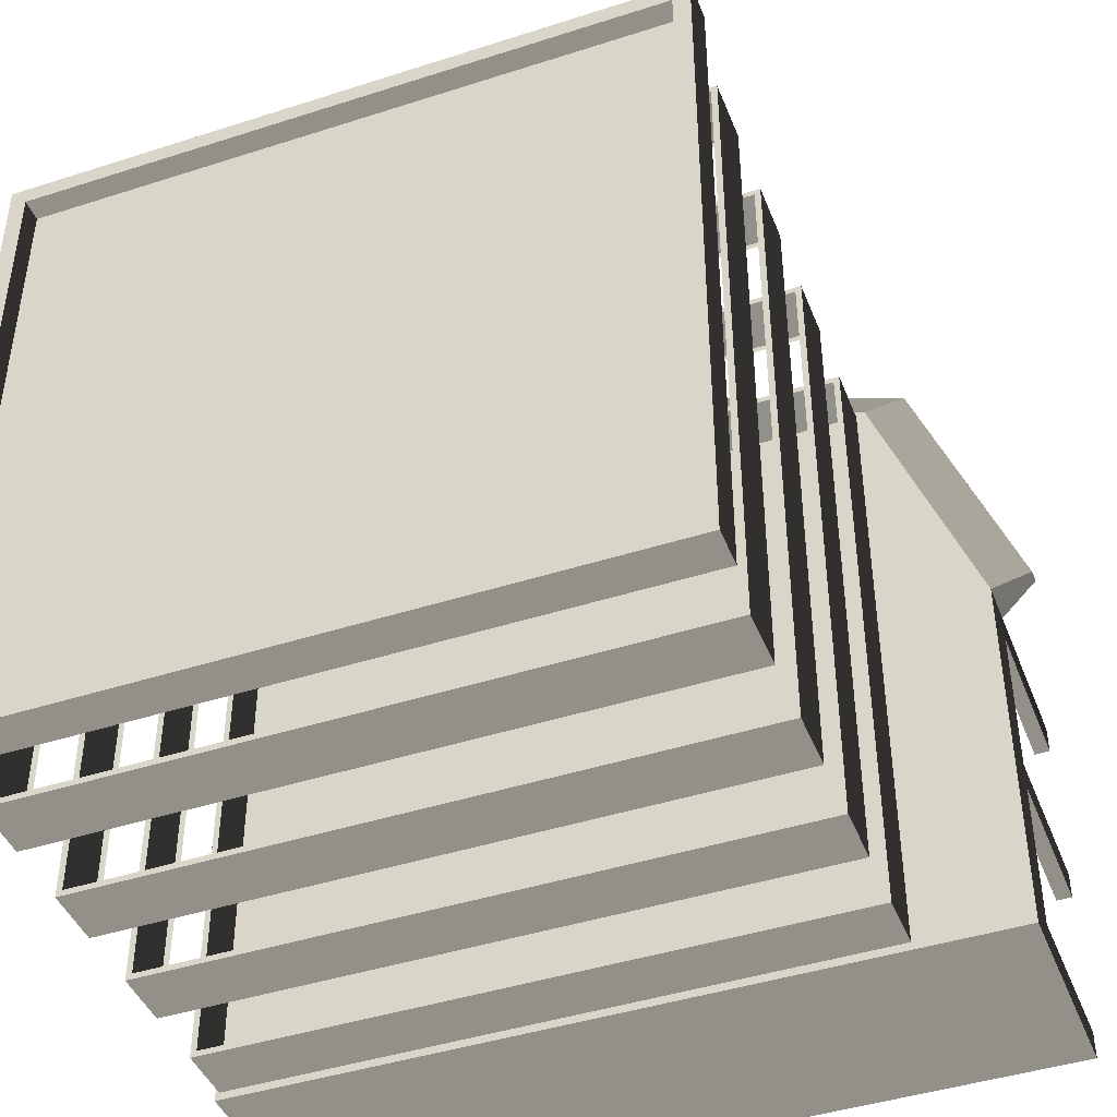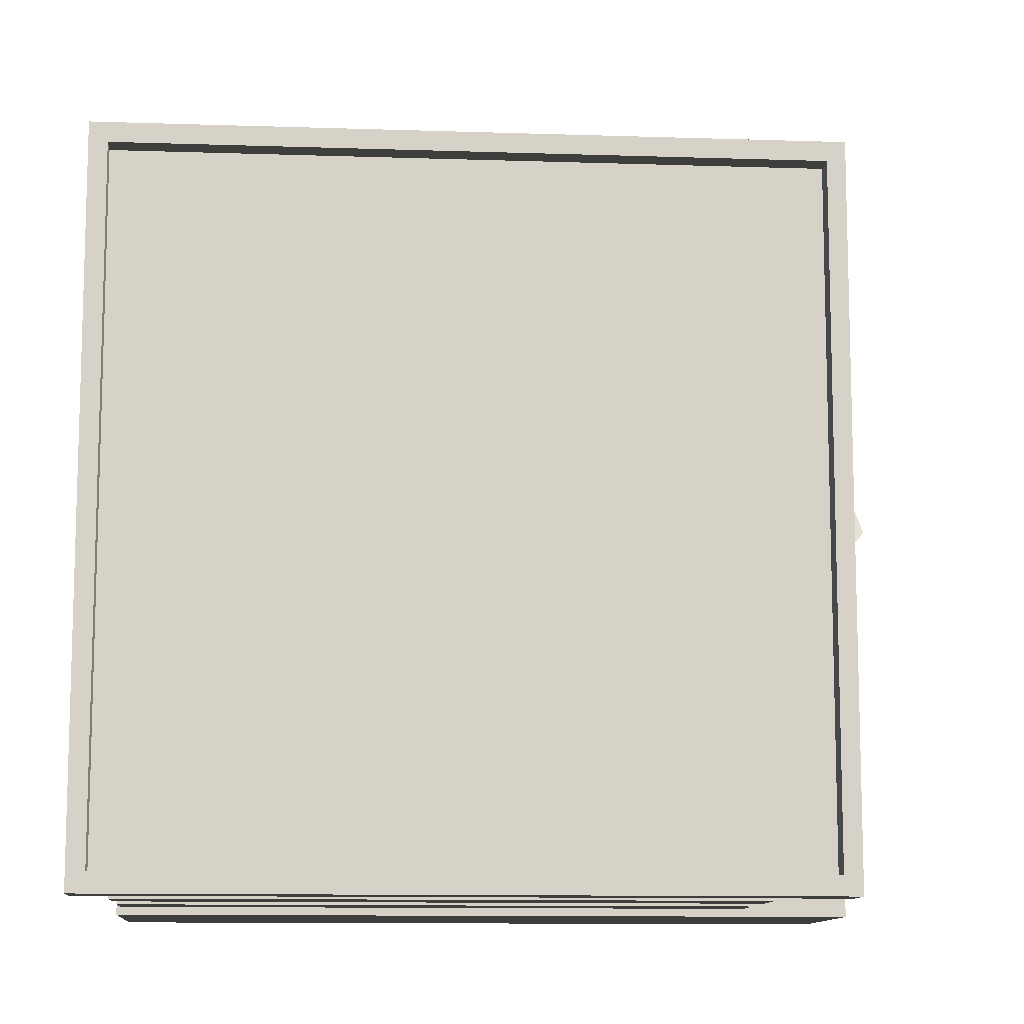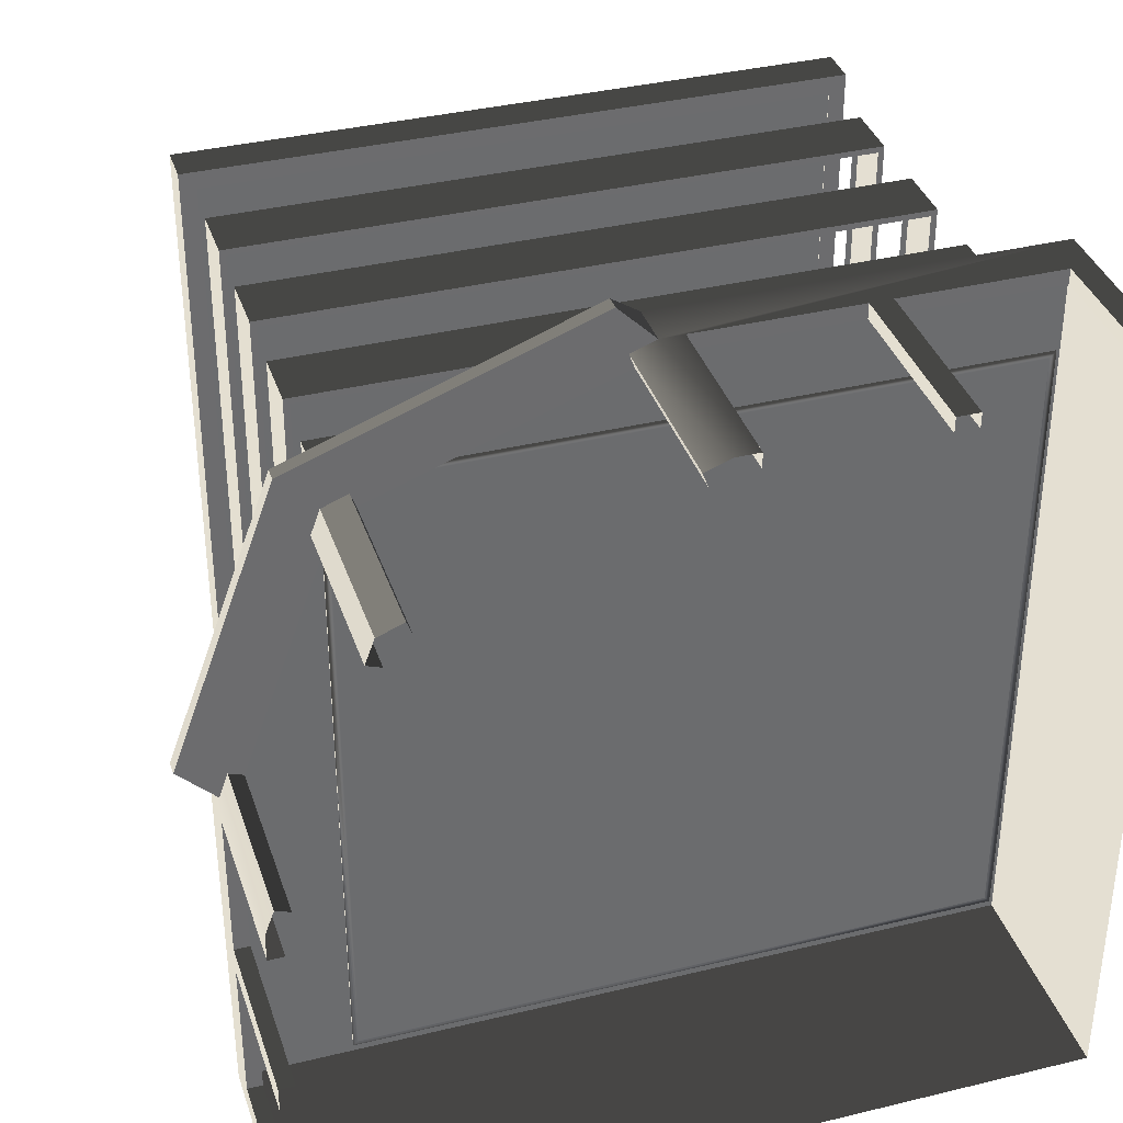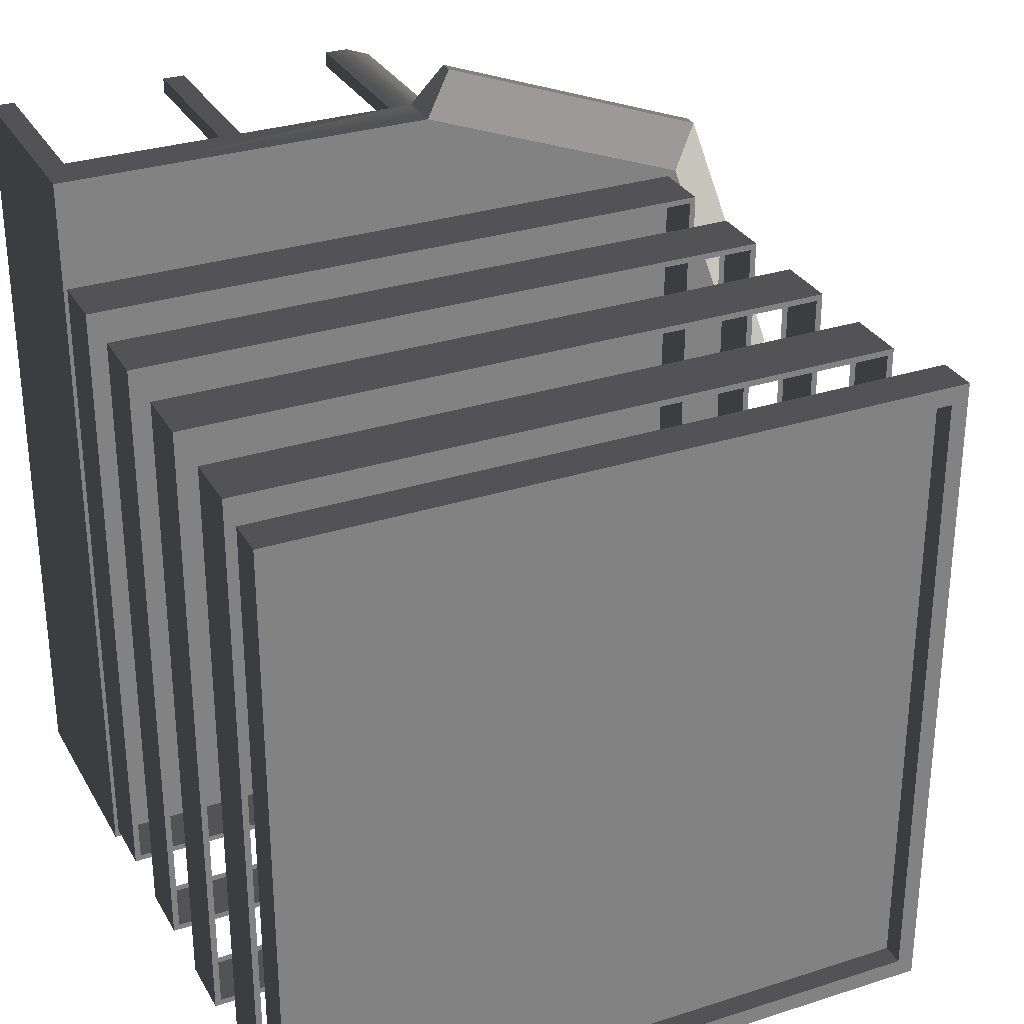
<metadata>
{"format":"obj","ext":"obj","renderer":"f3d","projection":"perspective","resolution":1024,"background":"white","views":[{"elev":-43.6,"azim":-159.2,"up":"+Z"},{"elev":-11.0,"azim":175.3,"up":"+Z"},{"elev":36.8,"azim":-17.5,"up":"+Z"},{"elev":30.4,"azim":155.0,"up":"+Z"}]}
</metadata>
<code>
v -4.728 10.95 4.703
v -4.728 12.06 4.703
v 7.207 12.06 4.703
v 7.207 10.95 4.703
v 7.207 10.95 4.703
v 7.207 12.06 4.703
v 7.207 12.06 -7.156
v 7.207 10.95 -7.156
v 7.207 10.95 -7.156
v 7.207 12.06 -7.156
v -4.728 12.06 -7.156
v -4.728 10.95 -7.156
v -4.728 10.95 -7.156
v -4.728 12.06 -7.156
v -4.728 12.06 4.703
v -4.728 10.95 4.703
v -4.728 8.611 4.703
v -4.728 9.737 4.703
v 7.207 9.737 4.703
v 7.207 8.611 4.703
v 7.207 8.611 4.703
v 7.207 9.737 4.703
v 7.207 9.737 -7.156
v 7.207 8.611 -7.156
v 7.207 8.611 -7.156
v 7.207 9.737 -7.156
v -4.728 9.737 -7.156
v -4.728 8.611 -7.156
v -4.728 8.611 -7.156
v -4.728 9.737 -7.156
v -4.728 9.737 4.703
v -4.728 8.611 4.703
v -4.728 6.274 4.703
v -4.728 7.395 4.703
v 7.207 7.395 4.703
v 7.207 6.274 4.703
v 7.207 6.274 4.703
v 7.207 7.395 4.703
v 7.207 7.395 -7.156
v 7.207 6.274 -7.156
v 7.207 6.274 -7.156
v 7.207 7.395 -7.156
v -4.728 7.395 -7.156
v -4.728 6.274 -7.156
v -4.728 6.274 -7.156
v -4.728 7.395 -7.156
v -4.728 7.395 4.703
v -4.728 6.274 4.703
v -4.728 3.938 4.703
v -4.728 5.07 4.703
v 7.207 5.07 4.703
v 7.207 3.938 4.703
v 7.207 3.938 4.703
v 7.207 5.07 4.703
v 7.207 5.07 -7.156
v 7.207 3.938 -7.156
v 7.207 3.938 -7.156
v 7.207 5.07 -7.156
v -4.728 5.07 -7.156
v -4.728 3.938 -7.156
v -4.728 3.938 -7.156
v -4.728 5.07 -7.156
v -4.728 5.07 4.703
v -4.728 3.938 4.703
v -4.617 10.95 4.593
v -4.728 10.95 4.703
v 7.207 10.95 4.703
v 7.097 10.95 4.593
v 7.207 10.95 -7.156
v 7.097 10.95 -7.046
v 7.097 12.06 4.593
v 7.207 12.06 4.703
v -4.728 12.06 4.703
v -4.617 12.06 4.593
v 7.097 12.06 -7.046
v 7.207 12.06 -7.156
v 7.097 10.95 -7.046
v 7.207 10.95 -7.156
v -4.728 10.95 -7.156
v -4.617 10.95 -7.046
v -4.728 10.95 4.703
v -4.617 10.95 4.593
v -4.617 12.06 -7.046
v -4.728 12.06 -7.156
v 7.207 12.06 -7.156
v 7.097 12.06 -7.046
v -4.617 12.06 4.593
v -4.728 12.06 4.703
v -4.617 8.611 4.593
v -4.728 8.611 4.703
v 7.207 8.611 4.703
v 7.097 8.611 4.593
v 7.207 8.611 -7.156
v 7.097 8.611 -7.046
v 7.097 9.737 4.593
v 7.207 9.737 4.703
v -4.728 9.737 4.703
v -4.617 9.737 4.593
v 7.097 9.737 -7.046
v 7.207 9.737 -7.156
v 7.097 8.611 -7.046
v 7.207 8.611 -7.156
v -4.728 8.611 -7.156
v -4.617 8.611 -7.046
v -4.728 8.611 4.703
v -4.617 8.611 4.593
v -4.617 9.737 -7.046
v -4.728 9.737 -7.156
v 7.207 9.737 -7.156
v 7.097 9.737 -7.046
v -4.617 9.737 4.593
v -4.728 9.737 4.703
v -4.617 6.274 4.593
v -4.728 6.274 4.703
v 7.207 6.274 4.703
v 7.097 6.274 4.593
v 7.207 6.274 -7.156
v 7.097 6.274 -7.046
v 7.097 7.395 4.593
v 7.207 7.395 4.703
v -4.728 7.395 4.703
v -4.617 7.395 4.593
v 7.097 7.395 -7.046
v 7.207 7.395 -7.156
v 7.097 6.274 -7.046
v 7.207 6.274 -7.156
v -4.728 6.274 -7.156
v -4.617 6.274 -7.046
v -4.728 6.274 4.703
v -4.617 6.274 4.593
v -4.617 7.395 -7.046
v -4.728 7.395 -7.156
v 7.207 7.395 -7.156
v 7.097 7.395 -7.046
v -4.617 7.395 4.593
v -4.728 7.395 4.703
v -4.617 3.938 4.593
v -4.728 3.938 4.703
v 7.207 3.938 4.703
v 7.097 3.938 4.593
v 7.207 3.938 -7.156
v 7.097 3.938 -7.046
v 7.097 5.07 4.593
v 7.207 5.07 4.703
v -4.728 5.07 4.703
v -4.617 5.07 4.593
v 7.097 5.07 -7.046
v 7.207 5.07 -7.156
v 7.097 3.938 -7.046
v 7.207 3.938 -7.156
v -4.728 3.938 -7.156
v -4.617 3.938 -7.046
v -4.728 3.938 4.703
v -4.617 3.938 4.593
v -4.617 5.07 -7.046
v -4.728 5.07 -7.156
v 7.207 5.07 -7.156
v 7.097 5.07 -7.046
v -4.617 5.07 4.593
v -4.728 5.07 4.703
v 0.2677 3.967 6.716
v -6.742 3.967 -0.2943
v 0.2677 3.967 -0.2943
v -4.886 3.967 4.79
v 7.278 3.967 6.716
v 7.278 3.967 -0.2943
v 0.2677 3.967 -7.304
v -6.742 3.967 -7.304
v 7.278 3.967 -7.304
v 7.278 9.691e-06 -0.2943
v 7.278 3.174 6.716
v 7.278 3.174 -0.2943
v 7.278 9.691e-06 -7.304
v 7.278 3.174 -7.304
v 7.278 3.967 -0.2943
v 7.278 3.967 6.716
v 7.278 3.967 -7.304
v 7.278 9.691e-06 6.716
v 0.2677 9.691e-06 -7.304
v 7.278 3.174 -7.304
v 0.2677 3.174 -7.304
v 7.278 9.691e-06 -7.304
v -6.742 9.691e-06 -7.304
v -6.742 3.174 -7.304
v 0.2677 3.967 -7.304
v 7.278 3.967 -7.304
v -6.742 3.967 -7.304
v -6.742 9.691e-06 -3.555
v -6.742 3.174 -4.044
v -6.742 3.174 -3.555
v -6.742 9.691e-06 -4.044
v 3.973 9.691e-06 6.716
v 3.573 3.174 6.716
v 3.973 3.174 6.716
v 3.573 9.691e-06 6.716
v -0.3969 3.427 7.38
v -5.551 3.174 5.454
v -5.551 3.427 5.454
v -5.099 3.174 5.623
v -0.8485 3.174 7.212
v -0.3969 3.174 7.38
v -6.742 3.967 -0.2943
v -6.742 3.174 -7.304
v -6.742 3.967 -7.304
v -6.742 3.174 -6.797
v -6.742 3.174 -4.044
v -6.742 3.174 -3.555
v -6.742 3.174 -0.8011
v -6.742 3.174 -0.2943
v 7.278 3.967 6.716
v 0.2677 3.174 6.716
v 0.2677 3.967 6.716
v 0.6927 3.174 6.716
v 3.573 3.174 6.716
v 3.973 3.174 6.716
v 6.853 3.174 6.716
v 7.278 3.174 6.716
v -5.551 3.427 5.454
v -7.407 3.174 0.3703
v -7.407 3.427 0.3703
v -7.244 3.174 0.8158
v -5.713 3.174 5.009
v -5.551 3.174 5.454
v 0.2677 9.691e-06 6.716
v -0.1839 3.174 6.547
v 0.2677 3.174 6.716
v -0.1839 9.691e-06 6.547
v 0.6927 9.691e-06 6.716
v 0.6927 3.174 6.716
v -4.886 3.174 4.79
v -4.434 9.691e-06 4.958
v -4.886 9.691e-06 4.79
v -4.434 3.174 4.958
v -4.886 9.691e-06 4.79
v -5.049 3.174 4.344
v -4.886 3.174 4.79
v -5.049 9.691e-06 4.344
v -6.742 3.174 -0.2943
v -6.58 9.691e-06 0.1512
v -6.742 9.691e-06 -0.2943
v -6.58 3.174 0.1512
v -6.742 3.174 -0.8011
v -6.742 9.691e-06 -0.8011
v 7.278 9.691e-06 6.716
v 6.853 3.174 6.716
v 7.278 3.174 6.716
v 6.853 9.691e-06 6.716
v -6.742 3.174 -7.304
v -6.742 9.691e-06 -6.797
v -6.742 9.691e-06 -7.304
v -6.742 3.174 -6.797
v -0.1839 9.691e-06 6.547
v -0.08673 3.174 6.287
v -0.1839 3.174 6.547
v -0.08673 9.691e-06 6.287
v -0.1839 3.174 6.547
v -4.337 3.174 4.698
v -4.434 3.174 4.958
v -0.08673 3.174 6.287
v -4.434 3.174 4.958
v -4.337 9.691e-06 4.698
v -4.434 9.691e-06 4.958
v -4.337 3.174 4.698
v -5.049 9.691e-06 4.344
v -4.788 3.174 4.249
v -5.049 3.174 4.344
v -4.788 9.691e-06 4.249
v -5.049 3.174 4.344
v -6.319 3.174 0.05599
v -6.58 3.174 0.1512
v -4.788 3.174 4.249
v -6.58 3.174 0.1512
v -6.319 9.691e-06 0.05599
v -6.58 9.691e-06 0.1512
v -6.319 3.174 0.05599
v 6.853 9.691e-06 6.716
v 6.853 3.174 6.438
v 6.853 3.174 6.716
v 6.853 9.691e-06 6.438
v 6.853 3.174 6.716
v 3.973 3.174 6.438
v 3.973 3.174 6.716
v 6.853 3.174 6.438
v 3.973 3.174 6.716
v 3.973 9.691e-06 6.438
v 3.973 9.691e-06 6.716
v 3.973 3.174 6.438
v 0.6927 3.174 6.716
v 0.6927 9.691e-06 6.438
v 0.6927 9.691e-06 6.716
v 0.6927 3.174 6.438
v 3.573 9.691e-06 6.716
v 3.573 3.174 6.438
v 3.573 3.174 6.716
v 3.573 9.691e-06 6.438
v 3.573 3.174 6.716
v 0.6927 3.174 6.438
v 0.6927 3.174 6.716
v 3.573 3.174 6.438
v -6.742 9.691e-06 -0.8011
v -6.465 3.174 -0.8011
v -6.742 3.174 -0.8011
v -6.465 9.691e-06 -0.8011
v -6.742 3.174 -0.8011
v -6.465 3.174 -3.555
v -6.742 3.174 -3.555
v -6.465 3.174 -0.8011
v -6.742 3.174 -3.555
v -6.465 9.691e-06 -3.555
v -6.742 9.691e-06 -3.555
v -6.465 3.174 -3.555
v -6.742 3.174 -6.797
v -6.465 9.691e-06 -6.797
v -6.742 9.691e-06 -6.797
v -6.465 3.174 -6.797
v -6.742 9.691e-06 -4.044
v -6.465 3.174 -4.044
v -6.742 3.174 -4.044
v -6.465 9.691e-06 -4.044
v -6.742 3.174 -4.044
v -6.465 3.174 -6.797
v -6.742 3.174 -6.797
v -6.465 3.174 -4.044
v 0.2677 3.967 6.716
v -5.551 3.427 5.454
v -4.886 3.967 4.79
v -5.551 3.427 5.454
v 0.2677 3.967 6.716
v -0.3969 3.427 7.38
v -4.886 3.967 4.79
v -7.407 3.427 0.3703
v -6.742 3.967 -0.2943
v -5.551 3.427 5.454
v -6.742 3.967 -0.2943
v -7.407 3.174 0.3703
v -6.742 3.174 -0.2943
v -7.407 3.427 0.3703
v -6.742 3.174 -0.2943
v -7.244 3.174 0.8158
v -6.58 3.174 0.1512
v -7.407 3.174 0.3703
v -5.713 3.174 5.009
v -5.049 3.174 4.344
v -5.551 3.174 5.454
v -4.886 3.174 4.79
v -5.099 3.174 5.623
v -4.434 3.174 4.958
v -0.8485 3.174 7.212
v -0.1839 3.174 6.547
v -0.3969 3.174 7.38
v 0.2677 3.174 6.716
v 0.2677 3.174 6.716
v -0.3969 3.427 7.38
v 0.2677 3.967 6.716
v -0.3969 3.427 7.38
v 0.2677 3.174 6.716
v -0.3969 3.174 7.38
v -4.617 13.61 4.593
v -4.617 13.61 -7.046
v 7.097 13.61 -7.046
v 7.097 13.61 4.593
v -4.928 13.28 4.927
v -4.928 14.01 4.927
v 7.407 14.01 4.927
v 7.407 13.28 4.927
v 7.407 13.28 4.927
v 7.407 14.01 4.927
v 7.407 14.01 -7.38
v 7.407 13.28 -7.38
v 7.407 13.28 -7.38
v 7.407 14.01 -7.38
v -4.928 14.01 -7.38
v -4.928 13.28 -7.38
v -4.928 13.28 -7.38
v -4.928 14.01 -7.38
v -4.928 14.01 4.927
v -4.928 13.28 4.927
v -4.617 13.28 4.593
v -4.928 13.28 4.927
v 7.407 13.28 4.927
v 7.097 13.28 4.593
v 7.097 13.28 4.593
v 7.407 13.28 4.927
v 7.407 13.28 -7.38
v 7.097 13.28 -7.046
v 7.097 13.28 -7.046
v 7.407 13.28 -7.38
v -4.928 13.28 -7.38
v -4.617 13.28 -7.046
v -4.617 13.28 -7.046
v -4.928 13.28 -7.38
v -4.928 13.28 4.927
v -4.617 13.28 4.593
v 7.097 14.01 4.593
v 7.407 14.01 4.927
v -4.928 14.01 4.927
v -4.617 14.01 4.593
v -4.617 14.01 4.593
v -4.928 14.01 4.927
v -4.928 14.01 -7.38
v -4.617 14.01 -7.046
v -4.617 14.01 -7.046
v -4.928 14.01 -7.38
v 7.407 14.01 -7.38
v 7.097 14.01 -7.046
v 7.097 14.01 -7.046
v 7.407 14.01 -7.38
v 7.407 14.01 4.927
v 7.097 14.01 4.593
v -4.617 14.01 4.593
v -4.617 13.61 4.593
v 7.097 13.61 4.593
v 7.097 14.01 4.593
v 7.097 14.01 4.593
v 7.097 13.61 4.593
v 7.097 13.61 -7.046
v 7.097 14.01 -7.046
v 7.097 14.01 -7.046
v 7.097 13.61 -7.046
v -4.617 13.61 -7.046
v -4.617 14.01 -7.046
v -4.617 14.01 -7.046
v -4.617 13.61 -7.046
v -4.617 13.61 4.593
v -4.617 14.01 4.593
g TS_LA_Buildng_04_205420_3
f 1 3 2
f 1 4 3
f 5 7 6
f 5 8 7
f 9 11 10
f 9 12 11
f 13 15 14
f 13 16 15
f 17 19 18
f 17 20 19
f 21 23 22
f 21 24 23
f 25 27 26
f 25 28 27
f 29 31 30
f 29 32 31
f 33 35 34
f 33 36 35
f 37 39 38
f 37 40 39
f 41 43 42
f 41 44 43
f 45 47 46
f 45 48 47
f 49 51 50
f 49 52 51
f 53 55 54
f 53 56 55
f 57 59 58
f 57 60 59
f 61 63 62
f 61 64 63
f 65 67 66
f 65 68 67
f 68 69 67
f 68 70 69
f 71 73 72
f 71 74 73
f 75 71 72
f 75 72 76
f 77 79 78
f 77 80 79
f 80 81 79
f 80 82 81
f 83 85 84
f 83 86 85
f 87 83 84
f 87 84 88
f 89 91 90
f 89 92 91
f 92 93 91
f 92 94 93
f 95 97 96
f 95 98 97
f 99 95 96
f 99 96 100
f 101 103 102
f 101 104 103
f 104 105 103
f 104 106 105
f 107 109 108
f 107 110 109
f 111 107 108
f 111 108 112
f 113 115 114
f 113 116 115
f 116 117 115
f 116 118 117
f 119 121 120
f 119 122 121
f 123 119 120
f 123 120 124
f 125 127 126
f 125 128 127
f 128 129 127
f 128 130 129
f 131 133 132
f 131 134 133
f 135 131 132
f 135 132 136
f 137 139 138
f 137 140 139
f 140 141 139
f 140 142 141
f 143 145 144
f 143 146 145
f 147 143 144
f 147 144 148
f 149 151 150
f 149 152 151
f 152 153 151
f 152 154 153
f 155 157 156
f 155 158 157
f 159 155 156
f 159 156 160
f 161 163 162
f 162 164 161
f 163 161 165
f 165 166 163
f 162 163 167
f 167 168 162
f 169 167 163
f 163 166 169
f 170 172 171
f 172 170 173
f 173 174 172
f 171 172 175
f 175 176 171
f 177 175 172
f 172 174 177
f 171 178 170
f 179 181 180
f 180 182 179
f 181 179 183
f 183 184 181
f 180 181 185
f 185 186 180
f 187 185 181
f 181 184 187
f 188 190 189
f 189 191 188
f 192 194 193
f 193 195 192
f 196 198 197
f 196 197 199
f 196 199 200
f 201 196 200
f 202 204 203
f 202 203 205
f 202 205 206
f 202 206 207
f 202 207 208
f 209 202 208
f 210 212 211
f 210 211 213
f 210 213 214
f 210 214 215
f 210 215 216
f 217 210 216
f 218 220 219
f 218 219 221
f 218 221 222
f 223 218 222
f 224 226 225
f 225 227 224
f 226 224 228
f 228 229 226
f 230 232 231
f 231 233 230
f 234 236 235
f 235 237 234
f 238 240 239
f 239 241 238
f 240 238 242
f 242 243 240
f 244 246 245
f 245 247 244
f 248 250 249
f 249 251 248
f 252 254 253
f 253 255 252
f 256 258 257
f 257 259 256
f 260 262 261
f 261 263 260
f 264 266 265
f 265 267 264
f 268 270 269
f 269 271 268
f 272 274 273
f 273 275 272
f 276 278 277
f 277 279 276
f 280 282 281
f 281 283 280
f 284 286 285
f 285 287 284
f 288 290 289
f 289 291 288
f 292 294 293
f 293 295 292
f 296 298 297
f 297 299 296
f 300 302 301
f 301 303 300
f 304 306 305
f 305 307 304
f 308 310 309
f 309 311 308
f 312 314 313
f 313 315 312
f 316 318 317
f 317 319 316
f 320 322 321
f 321 323 320
f 324 326 325
f 327 329 328
f 330 332 331
f 331 333 330
f 334 336 335
f 335 337 334
f 338 340 339
f 339 341 338
f 342 339 340
f 340 343 342
f 344 342 343
f 343 345 344
f 346 344 345
f 345 347 346
f 348 346 347
f 347 349 348
f 350 348 349
f 349 351 350
f 352 354 353
f 355 357 356
f 358 360 359
f 358 361 360
f 362 364 363
f 362 365 364
f 366 368 367
f 366 369 368
f 370 372 371
f 370 373 372
f 374 376 375
f 374 377 376
f 378 380 379
f 378 381 380
f 382 384 383
f 382 385 384
f 386 388 387
f 386 389 388
f 390 392 391
f 390 393 392
f 394 396 395
f 394 397 396
f 398 400 399
f 398 401 400
f 402 404 403
f 402 405 404
f 406 408 407
f 406 409 408
f 410 412 411
f 410 413 412
f 414 416 415
f 414 417 416
f 418 420 419
f 418 421 420
f 422 424 423
f 422 425 424

</code>
